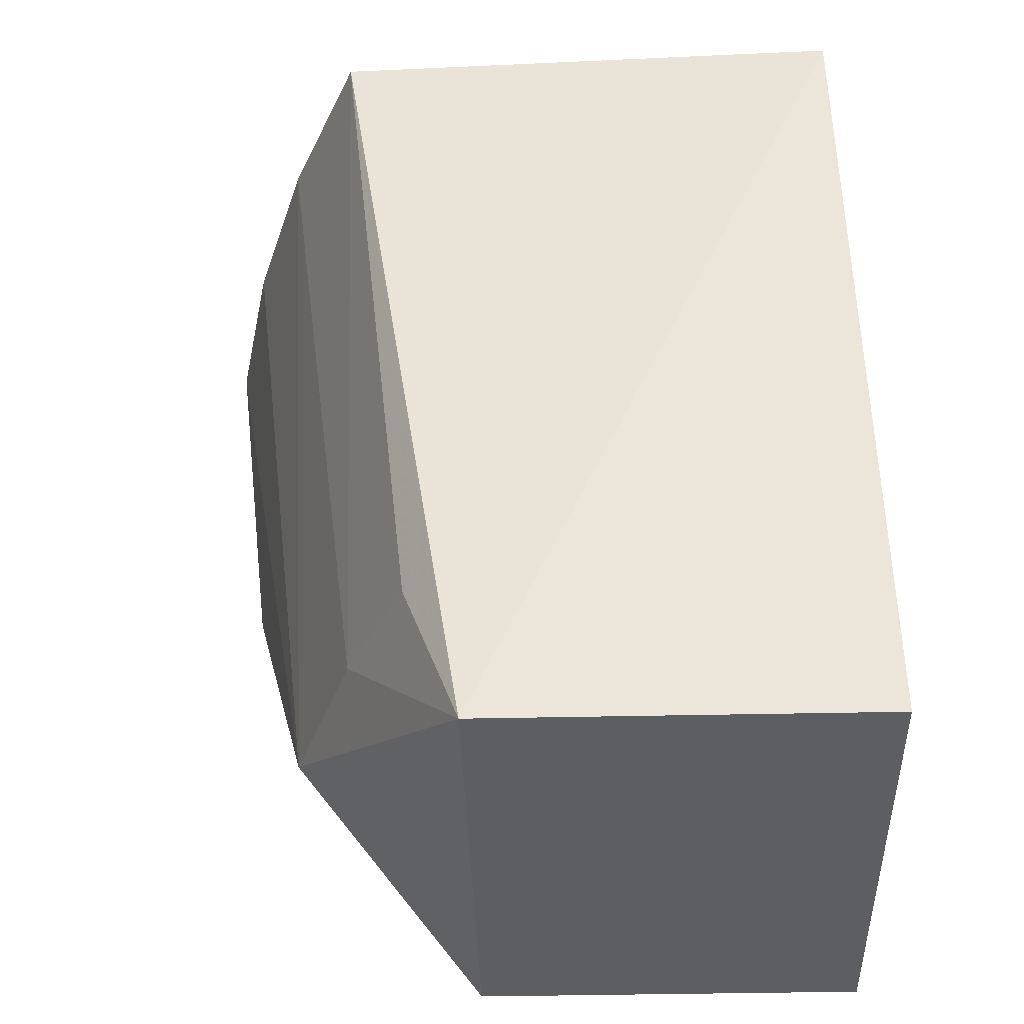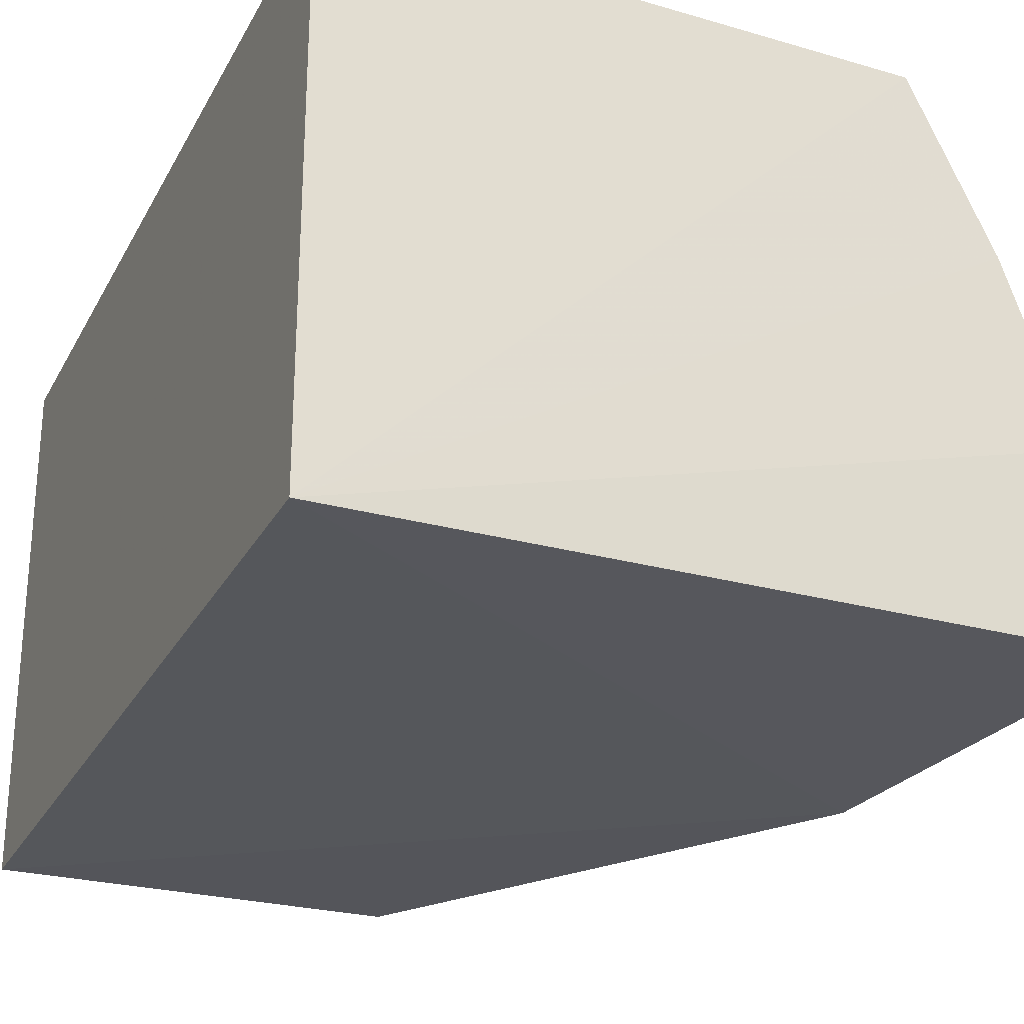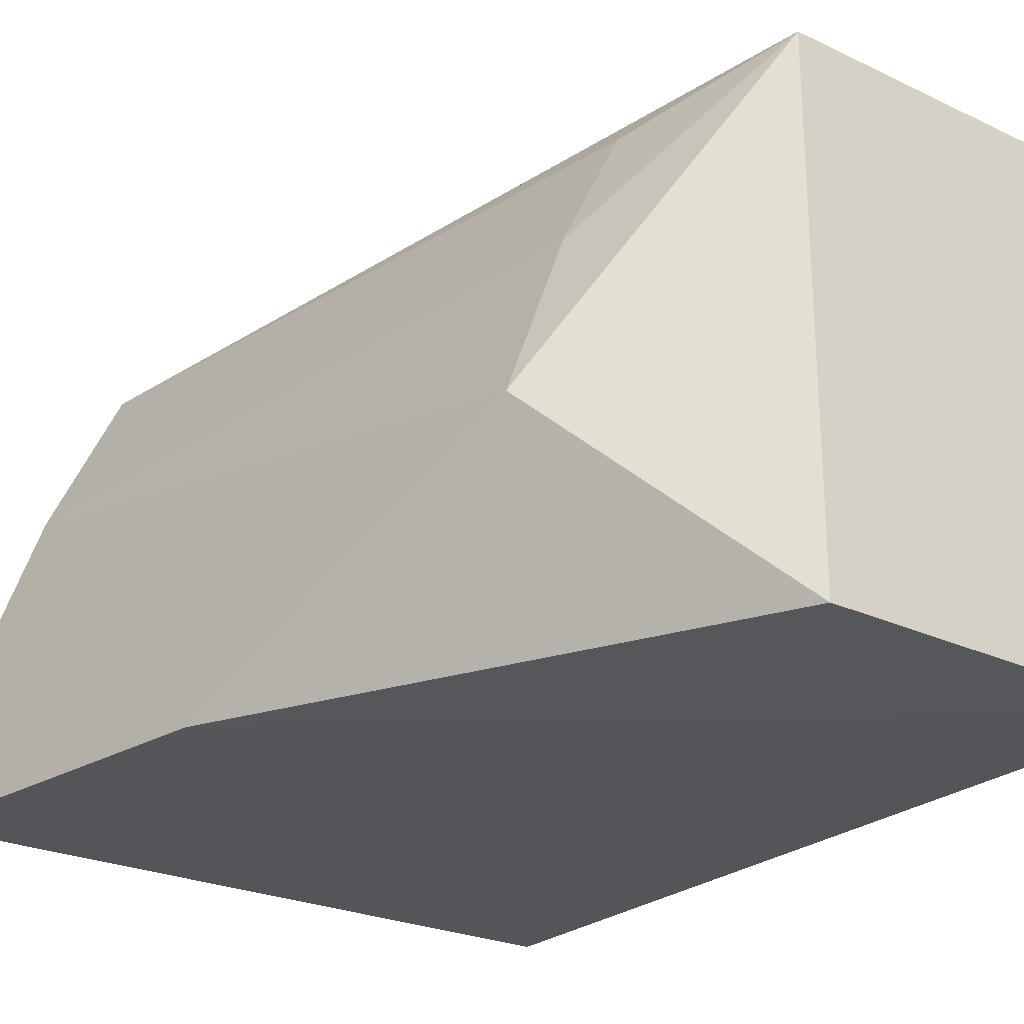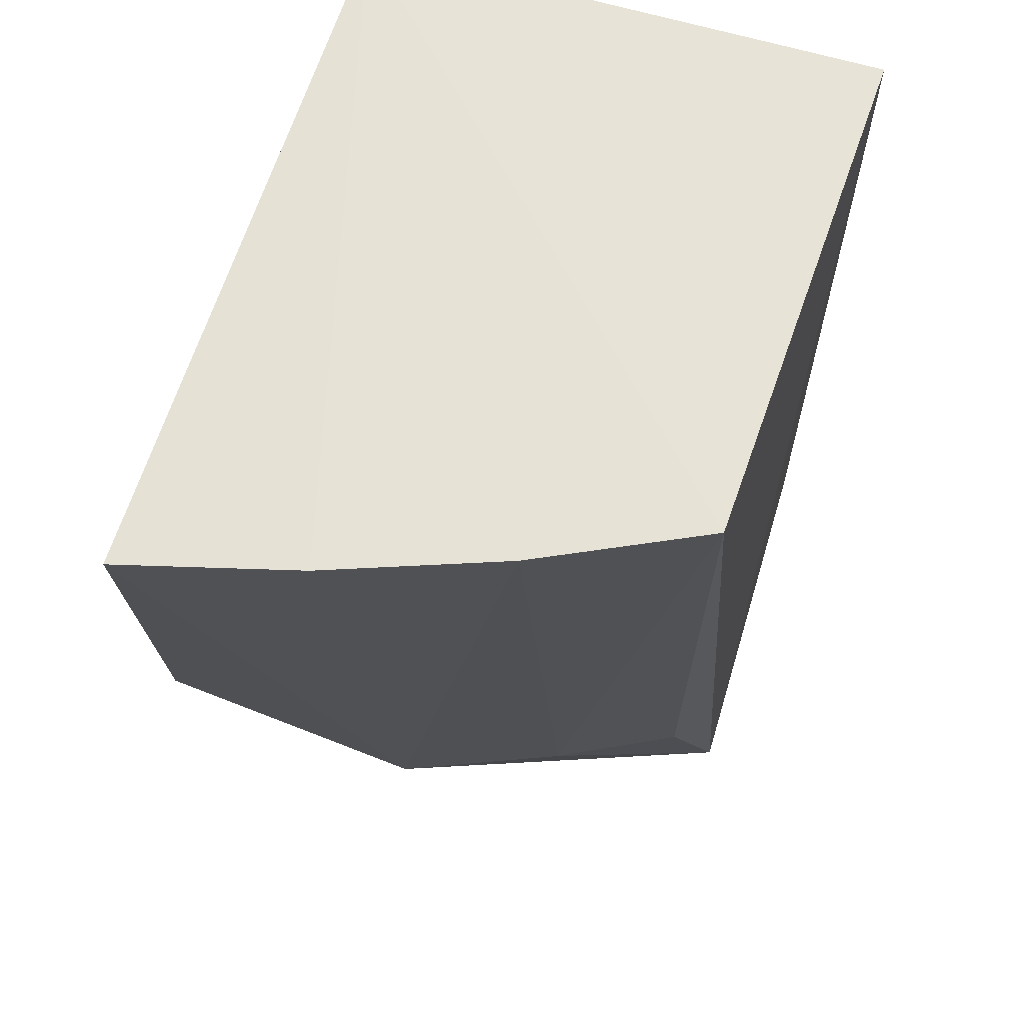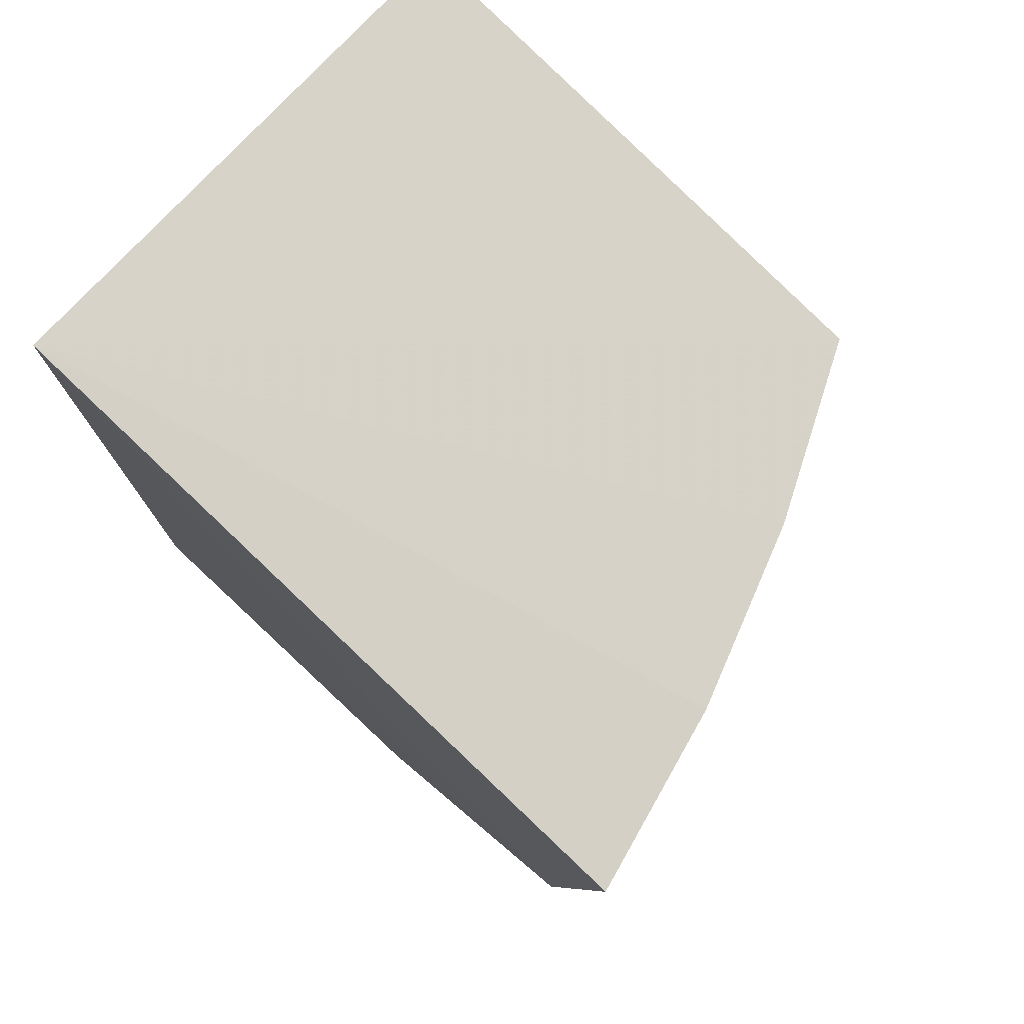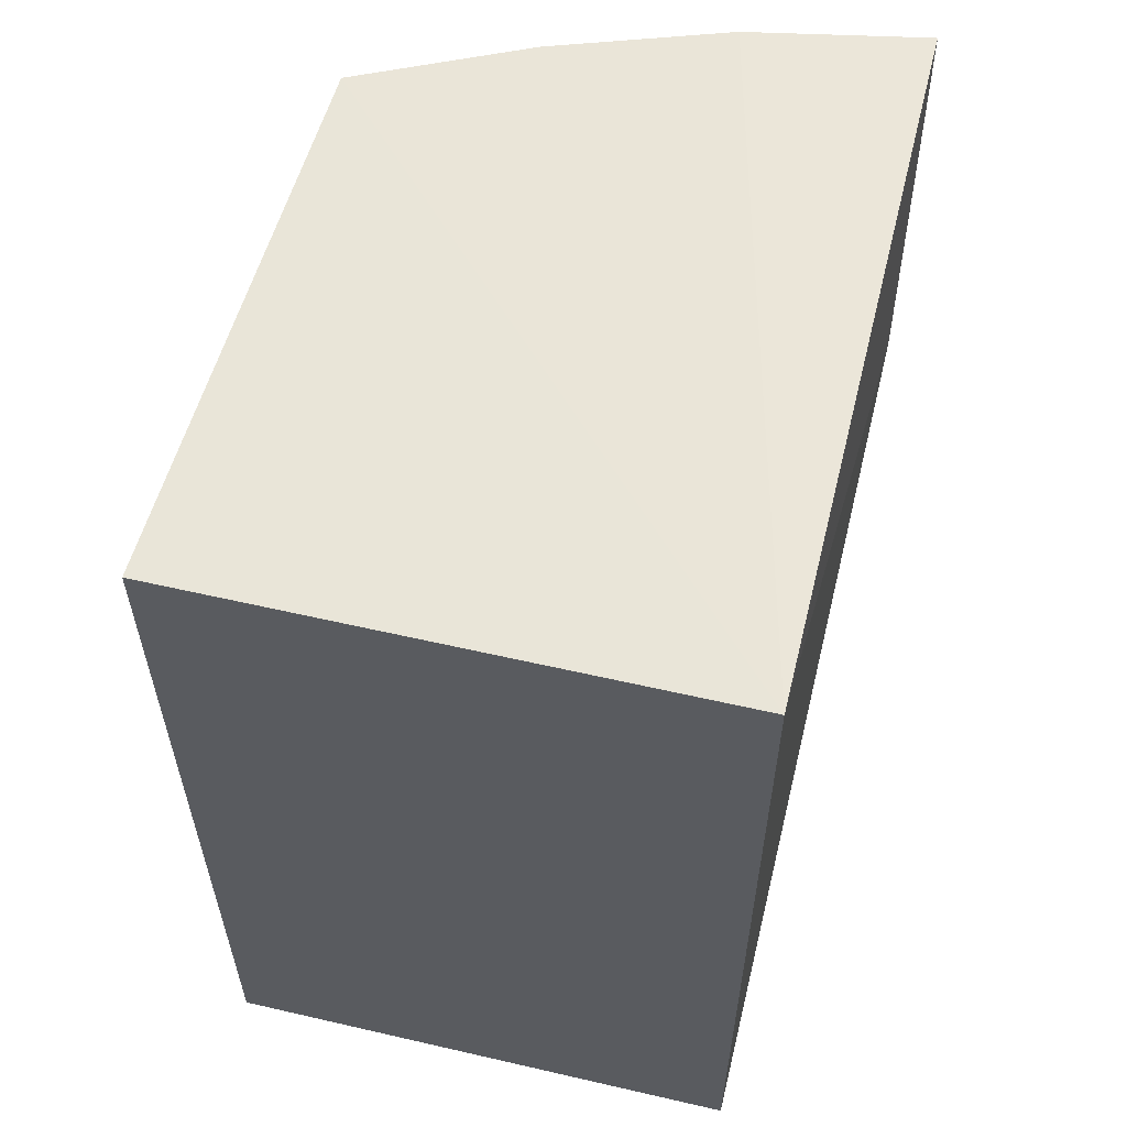
<metadata>
{"format":"obj","ext":"obj","renderer":"f3d","projection":"perspective","resolution":1024,"background":"white","views":[{"elev":-39.0,"azim":-178.4,"up":"+Z"},{"elev":-26.3,"azim":-22.9,"up":"+Y"},{"elev":-25.3,"azim":142.6,"up":"+Y"},{"elev":64.0,"azim":106.7,"up":"+Z"},{"elev":77.2,"azim":43.1,"up":"+Z"},{"elev":58.3,"azim":-76.6,"up":"+Z"}]}
</metadata>
<code>
v 0.4138 0.08197 -0.177
v 0.4028 0.08022 -0.2673
v 0.3409 0.2045 -0.3821
v 0.25 0.2045 -0.1776
v 0.25 0.08333 -0.1776
v 0.3725 0.1987 -0.1749
v 0.25 0.08333 -0.3821
v 0.4041 0.1222 -0.1751
v 0.3409 0.08333 -0.3821
v 0.25 0.2045 -0.3821
v 0.3902 0.1613 -0.1748
v 0.3833 0.1278 -0.344
v 0.3684 0.1663 -0.3426
v 0.3541 0.1948 -0.3426
f 5 2 1
f 6 3 4
f 6 4 5
f 7 2 5
f 7 5 4
f 8 5 1
f 9 7 3
f 9 2 7
f 10 7 4
f 10 4 3
f 10 3 7
f 11 6 5
f 11 5 8
f 12 8 1
f 12 1 2
f 12 11 8
f 12 9 3
f 12 2 9
f 13 12 3
f 13 6 11
f 13 11 12
f 14 13 3
f 14 3 6
f 14 6 13

</code>
